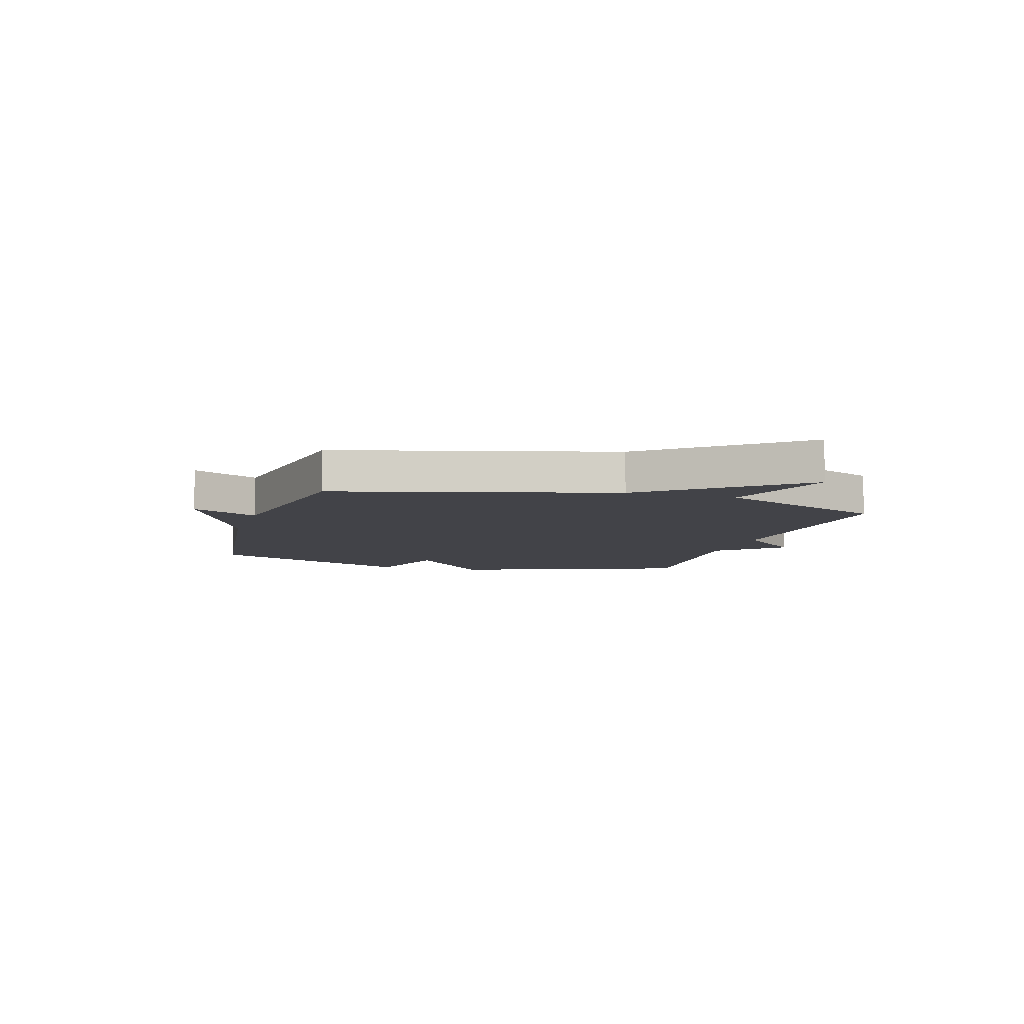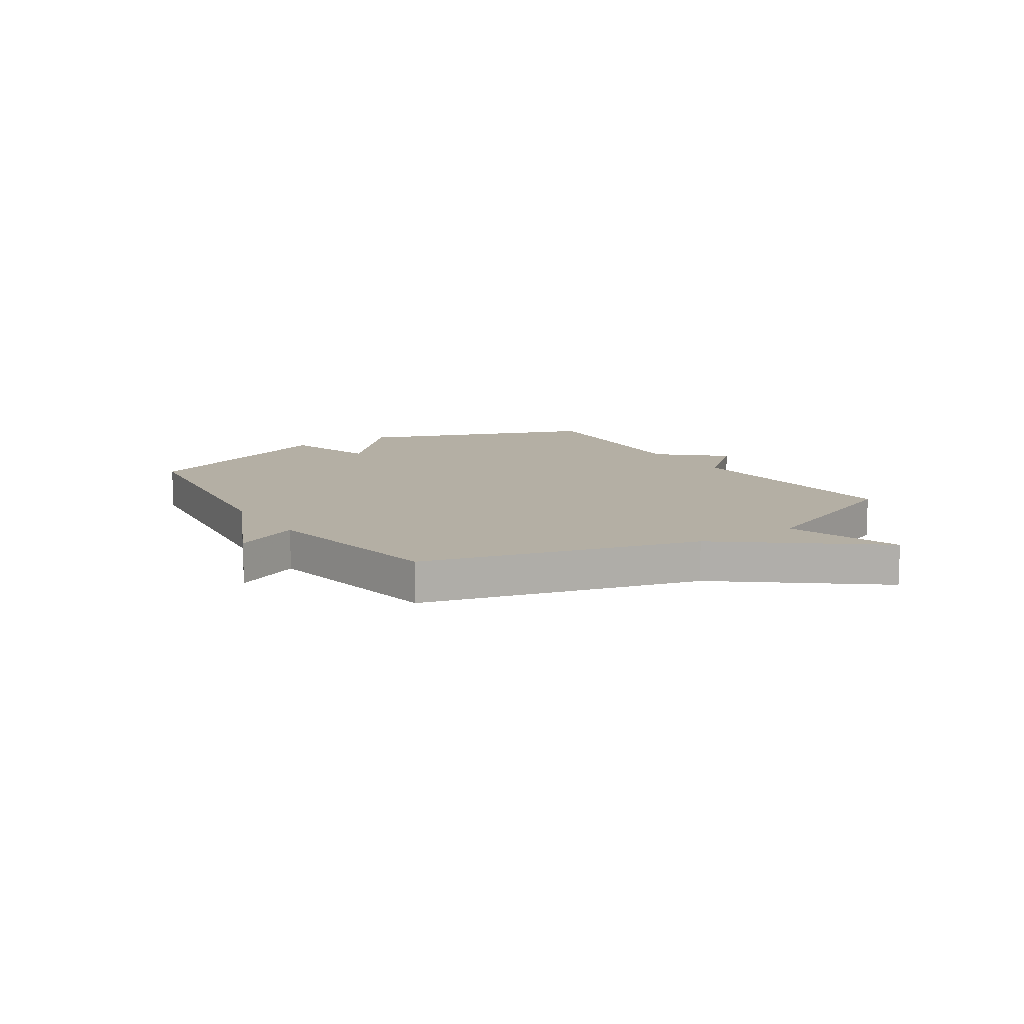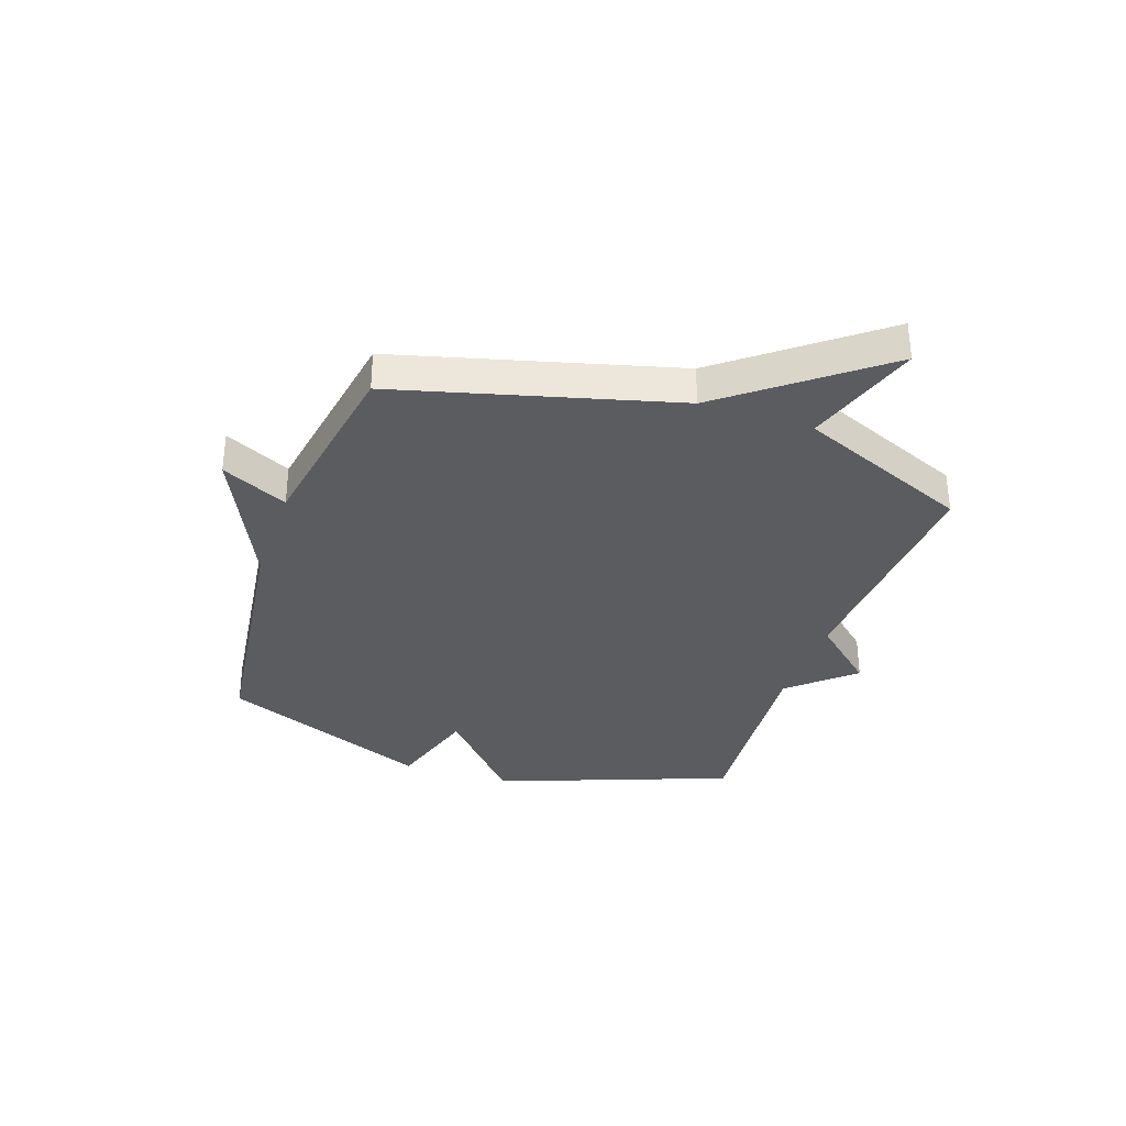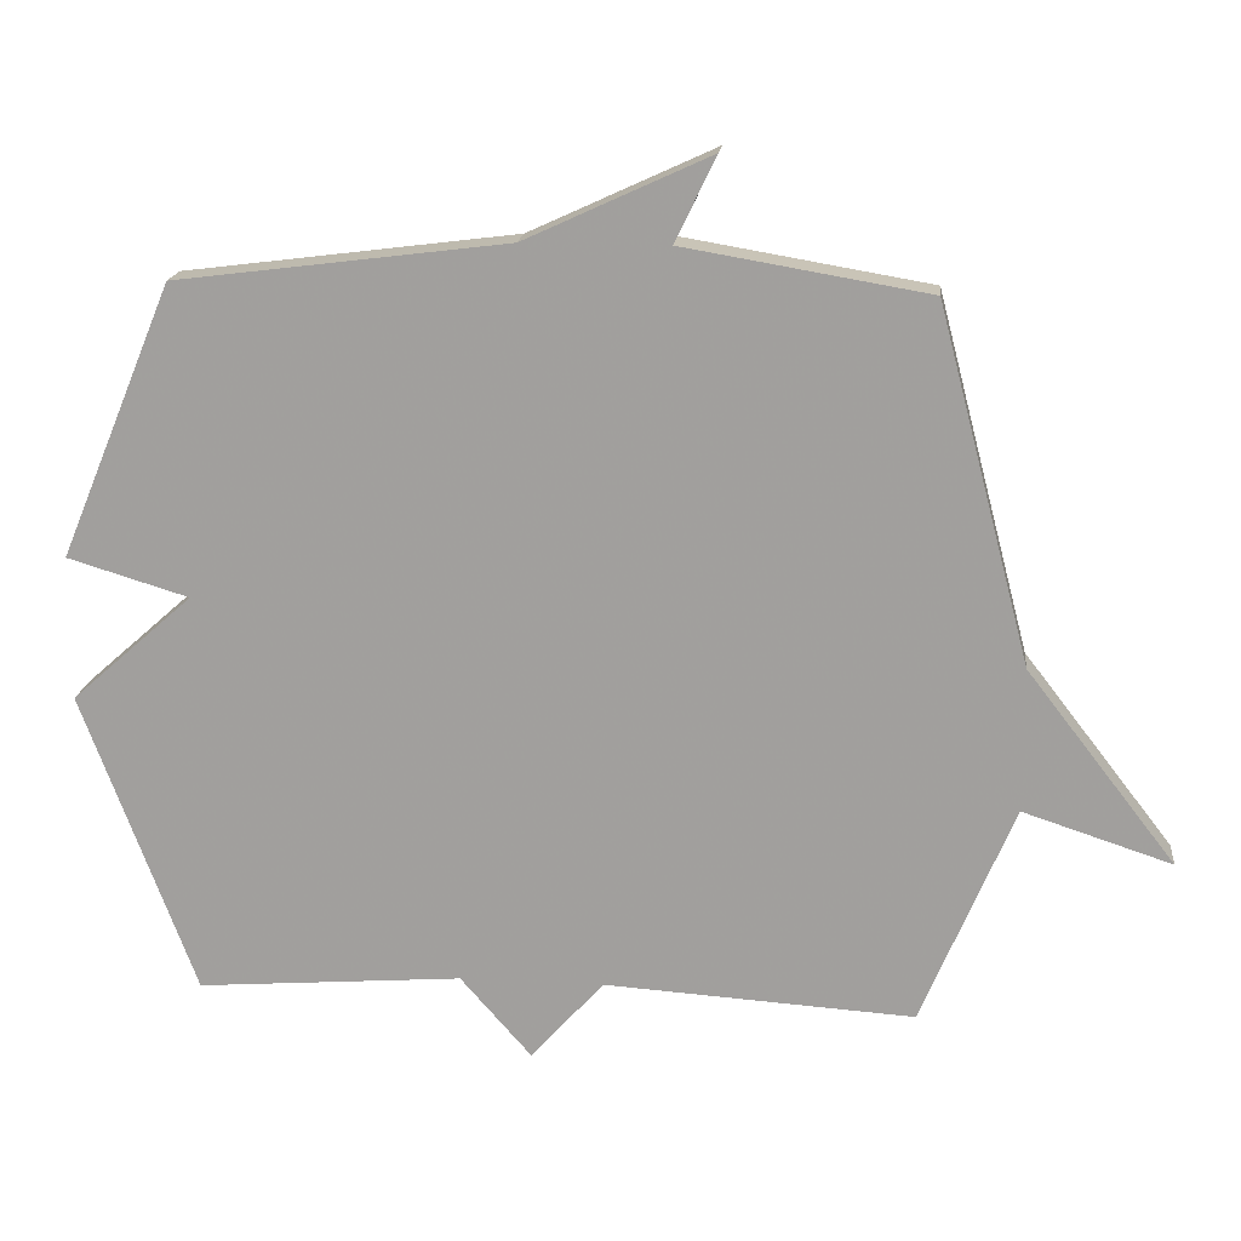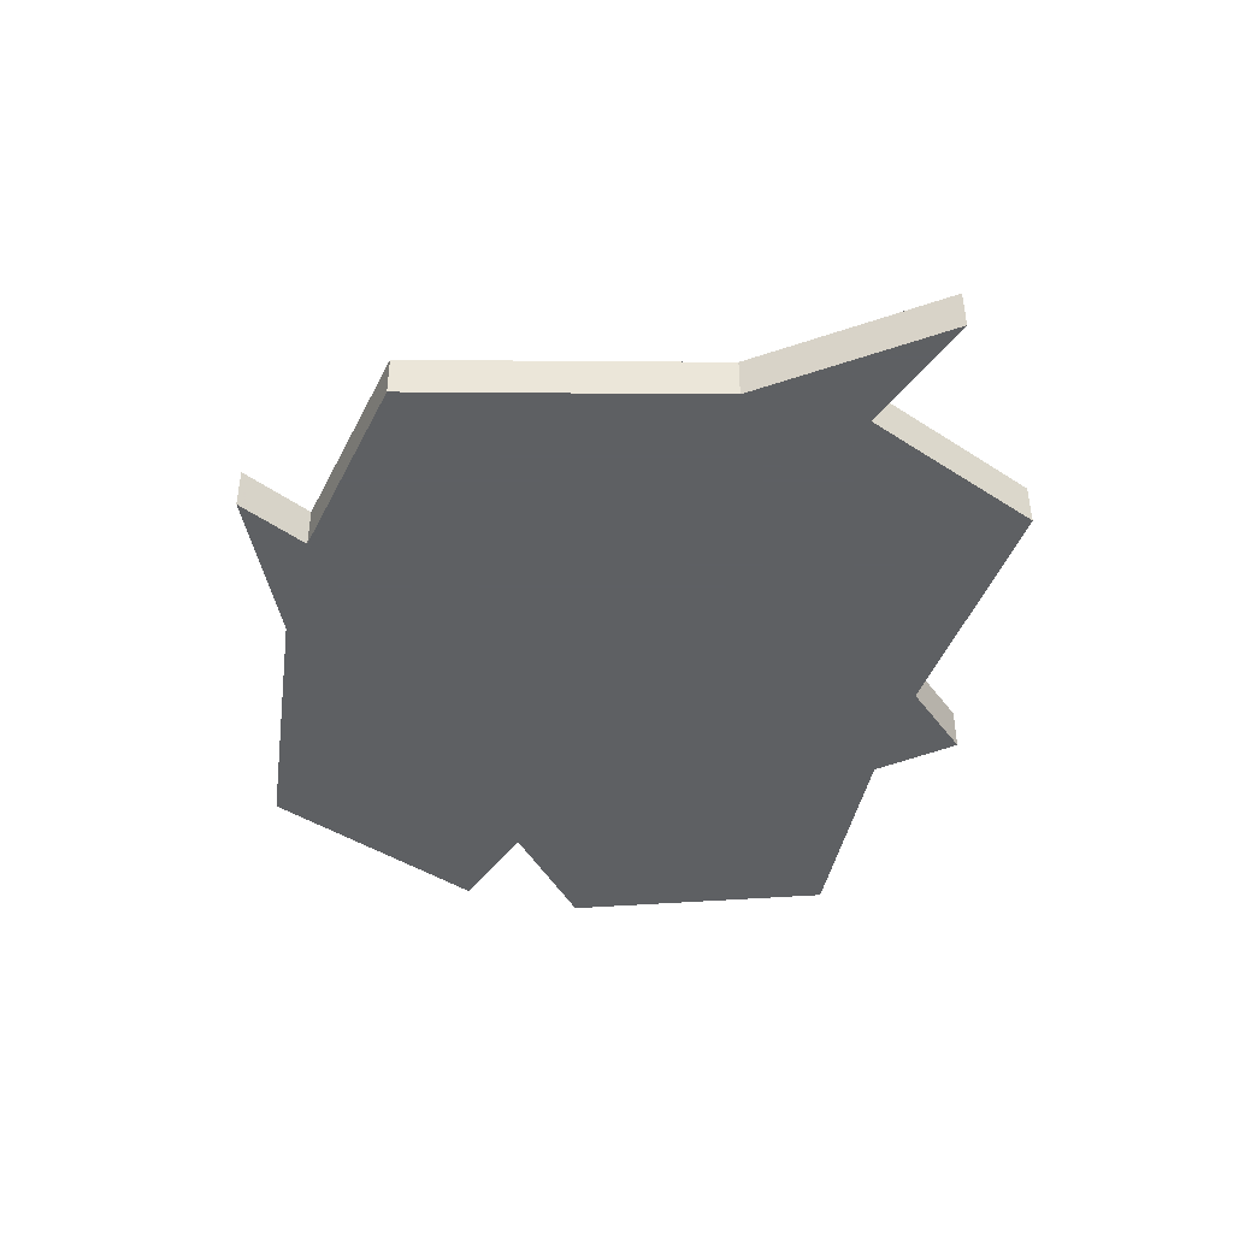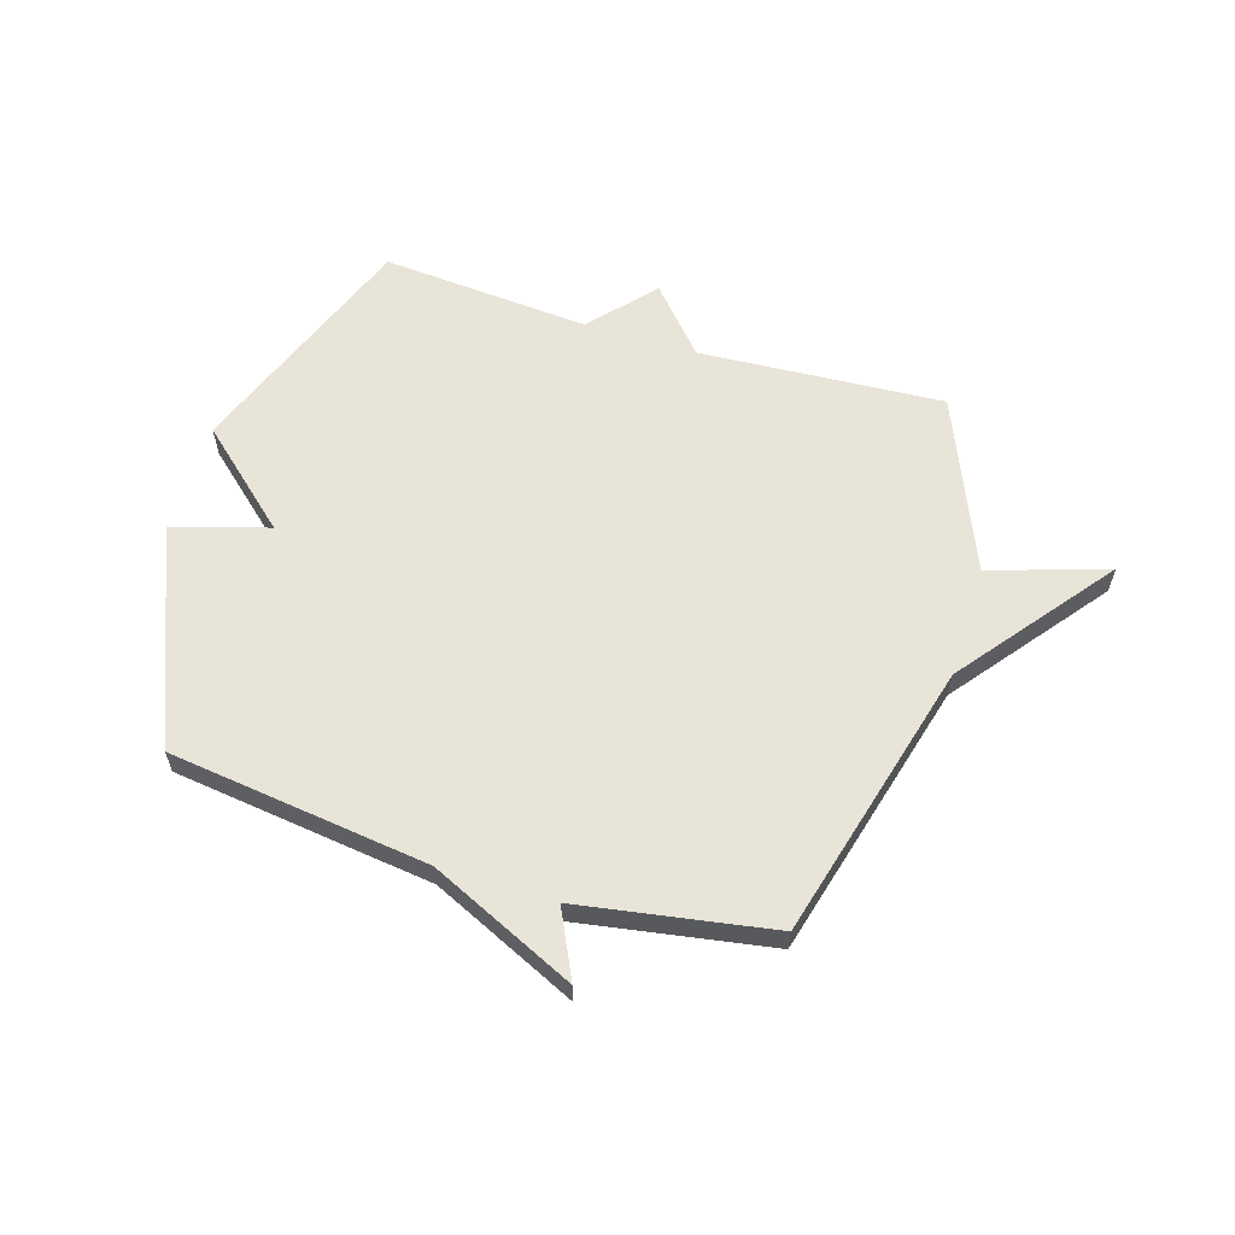
<metadata>
{"format":"obj","ext":"obj","renderer":"f3d","projection":"perspective","resolution":1024,"background":"white","views":[{"elev":-7.6,"azim":73.4,"up":"+Y"},{"elev":11.3,"azim":57.2,"up":"+Y"},{"elev":-34.0,"azim":71.2,"up":"+Y"},{"elev":17.4,"azim":5.9,"up":"+Z"},{"elev":-42.7,"azim":74.8,"up":"+Y"},{"elev":60.1,"azim":17.3,"up":"+Y"}]}
</metadata>
<code>
v 0.5 0.07 -0.5
v 0.069 0.07 -0.472
v -0.032 0.07 -0.585
v -0.131 0.07 -0.472
v -0.5 0.07 -0.5
v -0.657 0.07 -0.079
v -0.489 0.07 0.07
v -0.657 0.07 0.121
v -0.5 0.07 0.5
v -0.04 0.07 0.558
v 0.217 0.07 0.676
v 0.16 0.07 0.558
v 0.5 0.07 0.5
v 0.629 0.07 0.007
v 0.836 0.07 -0.261
v 0.629 0.07 -0.193
v 0.5 0 -0.5
v 0.069 0 -0.472
v -0.032 0 -0.585
v -0.131 0 -0.472
v -0.5 0 -0.5
v -0.657 0 -0.079
v -0.489 0 0.07
v -0.657 0 0.121
v -0.5 0 0.5
v -0.04 0 0.558
v 0.217 0 0.676
v 0.16 0 0.558
v 0.5 0 0.5
v 0.629 0 0.007
v 0.836 0 -0.261
v 0.629 0 -0.193
f 14 15 16
f 16 1 2
f 14 16 2
f 13 14 2
f 12 13 2
f 10 11 12
f 9 10 12
f 8 9 12
f 7 8 12
f 6 7 12
f 5 6 12
f 4 5 12
f 2 3 4 12
f 32 31 30
f 18 17 32
f 18 32 30
f 18 30 29
f 18 29 28
f 28 27 26
f 28 26 25
f 28 25 24
f 28 24 23
f 28 23 22
f 28 22 21
f 28 21 20
f 28 20 19 18
f 1 17 18 2
f 2 18 19 3
f 3 19 20 4
f 4 20 21 5
f 5 21 22 6
f 6 22 23 7
f 7 23 24 8
f 8 24 25 9
f 9 25 26 10
f 10 26 27 11
f 11 27 28 12
f 12 28 29 13
f 13 29 30 14
f 14 30 31 15
f 15 31 32 16
f 16 32 17 1

</code>
